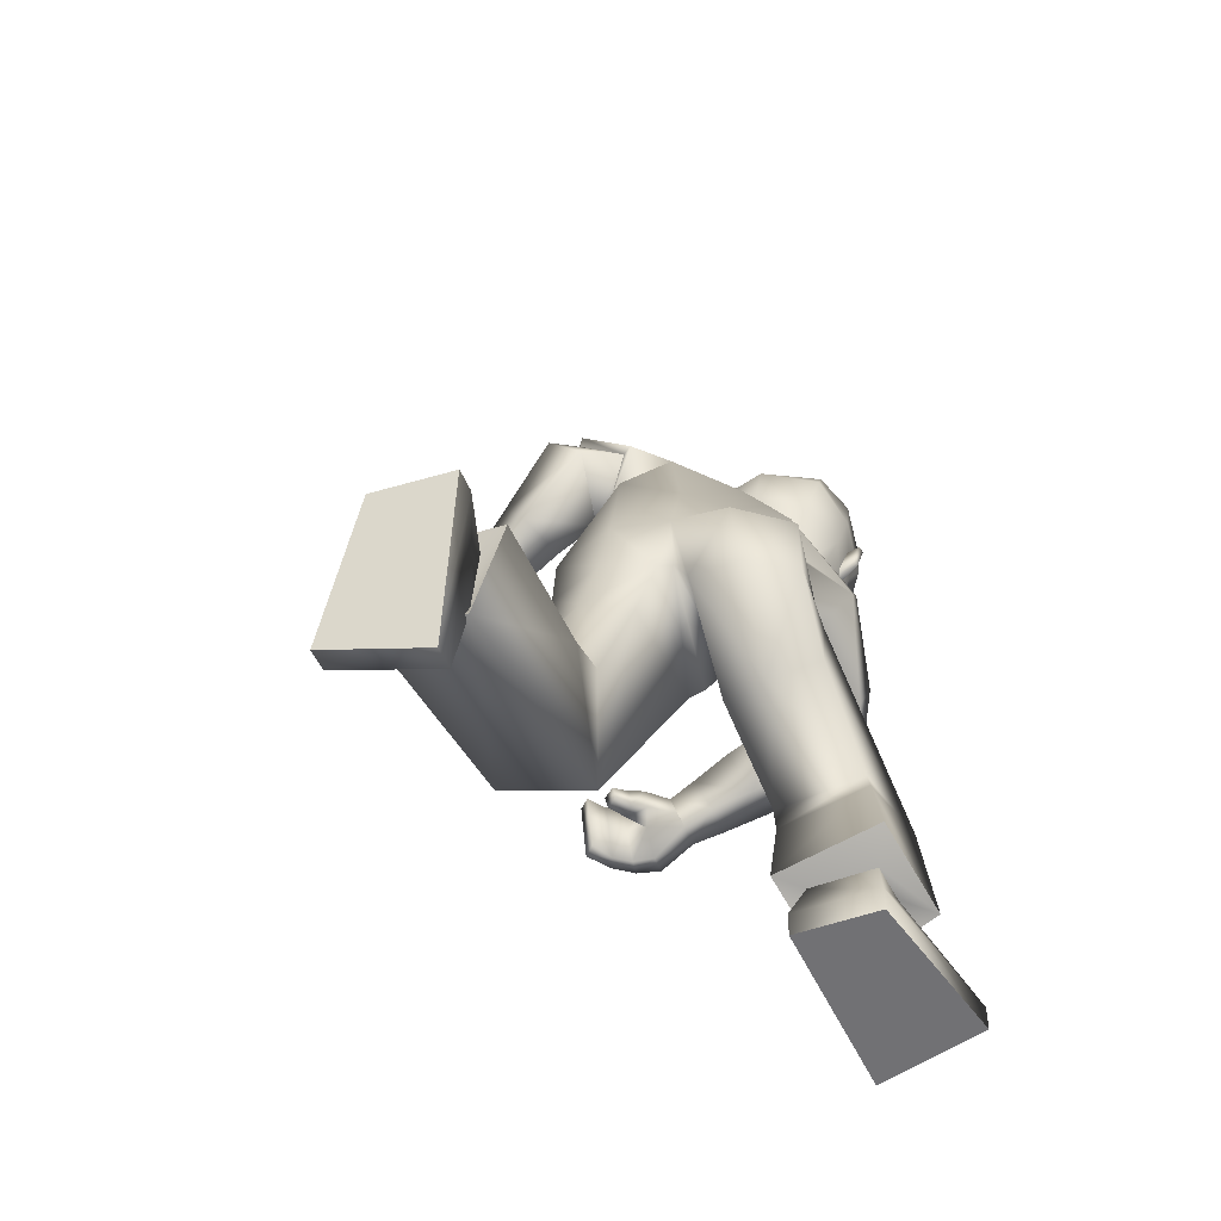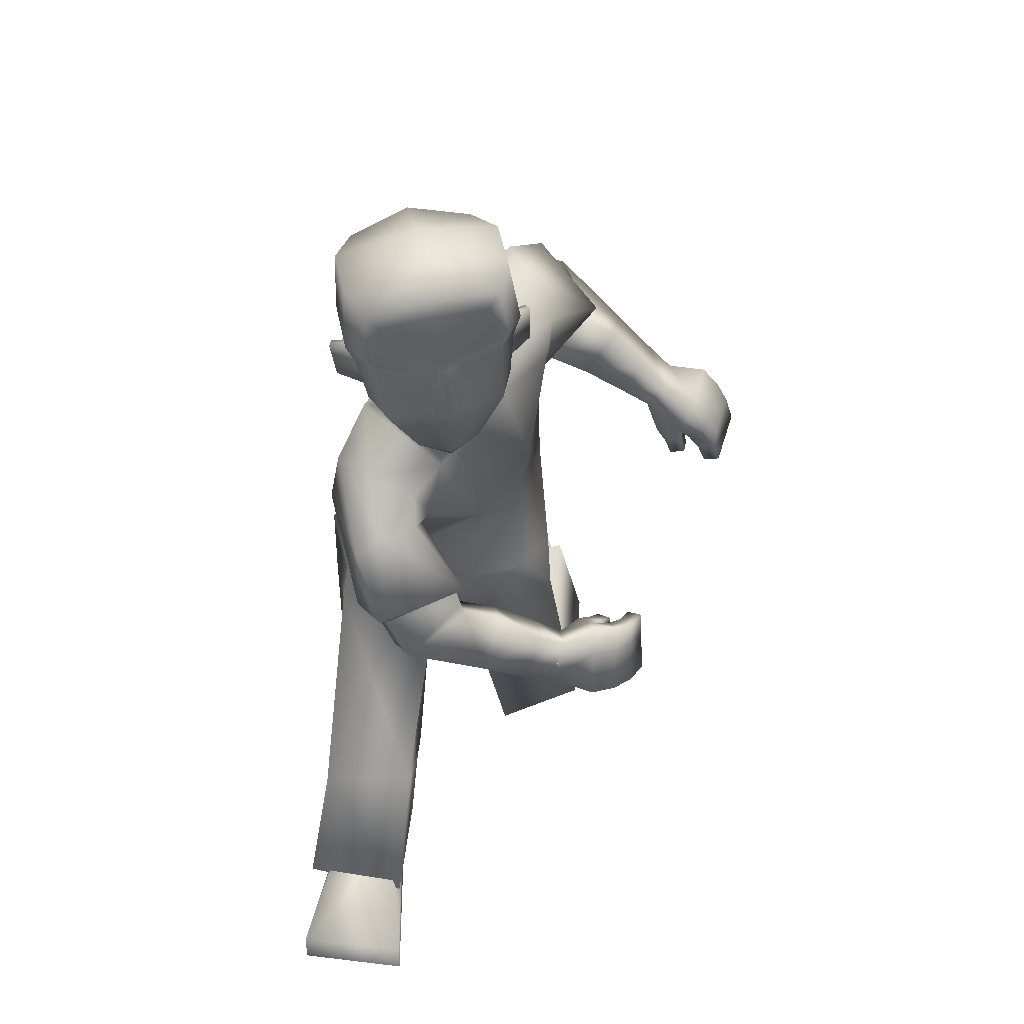
<metadata>
{"format":"obj","ext":"obj","renderer":"f3d","projection":"perspective","resolution":1024,"background":"white","views":[{"elev":-54.9,"azim":-64.5,"up":"+Y"},{"elev":32.1,"azim":88.9,"up":"+Y"}]}
</metadata>
<code>
v 0.385 1.077 0.1539
v -0.009407 0.6124 0.1937
v 0.4327 1.033 0.03481
v 0.1208 0.6354 0.1754
v 0.1802 0.7717 0.05189
v 0.3413 0.9134 0.03032
v 0.09845 0.8236 0.1446
v 0.2947 0.9525 0.1746
v 0.1367 0.644 0.009298
v 0.3511 1.153 0.1118
v -0.06175 0.6172 0.03906
v 0.4013 1.071 -0.00801
v 0.1624 0.7863 -0.03998
v 0.2973 0.9127 -0.06717
v 0.02336 0.8807 0.08334
v 0.1894 1.061 0.1194
v -0.01213 0.7206 0.1956
v 0.1324 0.7035 0.1631
v 0.1761 0.6965 0.08692
v -0.07713 0.7267 0.1159
v 0.3988 0.04118 0.08706
v 0.3654 0.04019 0.2585
v 0.1182 0.04422 0.2143
v 0.1079 0.04562 0.0866
v 0.3717 0.4162 0.05982
v 0.3496 0.4014 0.2031
v 0.1886 0.3396 0.1943
v 0.1932 0.3245 0.04972
v 0.2298 0.123 0.1051
v 0.1509 0.1235 0.2019
v 0.213 0.1223 0.204
v 0.1451 0.1246 0.1024
v 0.241 0.1005 0.2502
v 0.1119 0.1343 0.0653
v 0.2704 0.07392 0.08808
v 0.1049 0.1523 0.2306
v 0.398 -0.000156 0.08667
v 0.3647 -0.001148 0.2581
v 0.1174 0.00288 0.2139
v 0.1071 0.004282 0.0862
v 0.3821 0.6617 -0.3378
v 0.3581 0.7506 -0.3356
v 0.3386 0.7438 -0.3154
v 0.3621 0.6567 -0.3175
v 0.5133 0.7851 0.04737
v 0.4172 0.7398 0.07319
v 0.3683 0.7924 -0.02147
v 0.4665 0.835 -0.0424
v 0.3464 0.7137 -0.2826
v 0.3796 0.7231 -0.2294
v 0.3411 0.7332 -0.2855
v 0.3705 0.754 -0.231
v 0.562 1.394 0.07386
v 0.4761 1.152 0.02358
v 0.3816 1.231 0.0777
v 0.4311 1.153 -0.007383
v 0.5314 1.231 0.06739
v 0.562 1.343 0.08008
v 0.331 1.31 0.1025
v 0.3855 1.174 0.06455
v 0.5024 1.308 0.1116
v 0.4121 1.208 0.07771
v 0.4524 1.185 0.07033
v 0.4722 1.254 0.09524
v 0.5455 1.315 0.07933
v 0.5508 1.319 -0.001728
v 0.5504 1.248 0.000597
v 0.4014 0.8129 0.1145
v 0.4614 0.8714 -0.02971
v 0.5038 0.8457 0.07644
v 0.3554 0.8408 -0.000499
v 0.3965 0.8052 0.1327
v 0.4705 0.8817 -0.04168
v 0.5196 0.8534 0.09163
v 0.3451 0.8387 -0.008165
v 0.4722 0.6762 -0.249
v 0.402 0.7669 -0.2486
v 0.4351 0.6656 -0.2439
v 0.4414 0.7798 -0.2532
v 0.4102 0.6838 -0.1805
v 0.4432 0.7547 -0.2028
v 0.3983 0.7474 -0.1981
v 0.4547 0.6907 -0.185
v 0.404 0.716 -0.1896
v 0.3261 0.7316 -0.2651
v 0.3665 0.7193 -0.3364
v 0.3468 0.7134 -0.3161
v 0.4142 0.7199 -0.2469
v 0.4529 0.741 -0.2518
v 0.3318 0.7109 -0.2619
v 0.4487 0.7226 -0.1942
v 0.4575 0.6739 -0.2865
v 0.4259 0.6688 -0.3164
v 0.397 0.7623 -0.2793
v 0.375 0.7543 -0.3002
v 0.4027 0.6623 -0.3019
v 0.4261 0.6651 -0.2777
v 0.4033 0.7631 -0.3174
v 0.4304 0.7728 -0.2889
v 0.4097 0.7213 -0.2794
v 0.3844 0.7184 -0.2997
v 0.4407 0.7365 -0.288
v 0.4092 0.7287 -0.3163
v 0.4068 0.699 -0.1308
v 0.4645 0.7044 -0.1366
v 0.4555 0.7748 -0.1639
v 0.3974 0.7685 -0.1578
v 0.4128 0.7121 -0.06201
v 0.4517 0.8132 -0.1009
v 0.4852 0.7364 -0.07301
v 0.3855 0.7896 -0.0908
v 0.3525 0.7445 -0.2503
v 0.4455 0.9852 0.03294
v 0.4896 0.9598 0.1255
v 0.3594 0.7187 -0.2466
v 0.3702 0.7489 -0.271
v 0.3787 0.7158 -0.2661
v 0.4852 1.156 0.02263
v 0.4424 1.269 0.141
v 0.4534 1.265 0.1443
v 0.456 1.322 0.1499
v 0.4671 1.319 0.1532
v 0.4832 1.24 0.0968
v 0.4902 1.325 0.1071
v 0.41 1.289 0.1267
v 0.2079 0.3851 0.04212
v 0.2033 0.382 0.186
v 0.4511 1.261 0.08875
v 0.08337 0.5088 0.1819
v 0.07545 0.4925 0.02803
v 0.4691 1.331 0.1006
v 0.518 1.342 0.1258
v 0.4315 1.37 0.1429
v 0.4617 1.463 0.1381
v 0.3525 1.403 0.1244
v 0.5656 1.345 0.09342
v 0.5349 1.445 0.1243
v 0.3808 1.457 0.1194
v 0.5744 1.419 0.09267
v 0.1952 1.272 -0.03888
v -0.09091 0.6415 -0.1639
v 0.2501 1.229 -0.1557
v 0.05399 0.6172 -0.1959
v 0.04034 0.886 -0.1753
v 0.1694 1.11 -0.1661
v -0.05219 0.9548 -0.07177
v 0.07837 1.187 -0.03921
v -0.07653 0.6349 0.02358
v 0.3471 1.102 -0.05702
v 0.132 0.6129 -0.02172
v 0.2925 1.19 0.06341
v 0.1633 1.086 0.09002
v 0.002194 0.8979 0.04895
v 0.2607 0.9476 -0.1094
v 0.1307 0.811 -0.08941
v 0.1241 0.598 -0.04492
v 0.259 1.241 0.006406
v -0.0861 0.6363 0.002297
v 0.3142 1.154 -0.1075
v 0.1009 0.8377 -0.1363
v 0.224 0.9825 -0.1516
v -0.01874 0.9151 0.01471
v 0.1375 1.111 0.06004
v -0.09161 0.7245 -0.1581
v 0.05453 0.7054 -0.191
v -0.09208 0.7285 0.02819
v 0.1598 0.6956 -0.0293
v 0.1251 0.6974 -0.1411
v -0.1162 0.7298 -0.05787
v -0.4086 0.06926 -0.1315
v -0.4388 0.1234 -0.2948
v -0.485 0.3564 -0.2131
v -0.4698 0.35 -0.08601
v -0.03649 0.2404 -0.1142
v -0.07119 0.2749 -0.2515
v -0.1905 0.3932 -0.2136
v -0.1909 0.3601 -0.07197
v -0.37 0.2538 -0.1304
v -0.3995 0.3425 -0.2134
v -0.3869 0.2827 -0.225
v -0.3871 0.3353 -0.1146
v -0.3941 0.2597 -0.2752
v -0.3983 0.3604 -0.07069
v -0.3939 0.1969 -0.1206
v -0.3978 0.4003 -0.2323
v -0.4487 0.05998 -0.1272
v -0.4789 0.1141 -0.2905
v -0.5251 0.3471 -0.2088
v -0.5099 0.3407 -0.08168
v 0.02399 0.9394 -0.5116
v 0.1025 0.9007 -0.4829
v 0.08785 0.8901 -0.4603
v 0.01091 0.928 -0.4885
v -0.02375 1.218 -0.2148
v -0.03414 1.13 -0.1504
v 0.08743 1.098 -0.18
v 0.09562 1.192 -0.2359
v 0.07189 0.916 -0.4284
v 0.06669 0.969 -0.3835
v 0.09086 0.9101 -0.4239
v 0.09516 0.9566 -0.3745
v 0.5381 1.413 -0.0833
v 0.5614 1.411 -0.005533
v 0.4857 1.142 -0.02541
v 0.3362 1.261 0.04077
v 0.4626 1.163 -0.06586
v 0.3367 1.269 -0.03222
v 0.3639 1.218 -0.07031
v 0.5811 1.249 -0.02743
v 0.5693 1.344 -0.01454
v 0.5052 1.251 -0.105
v 0.5345 1.364 -0.1007
v 0.2884 1.332 0.02672
v 0.3061 1.329 -0.06127
v 0.3442 1.208 0.03619
v 0.3195 1.236 -0.009839
v 0.4077 1.181 -0.04834
v 0.4671 1.335 -0.1203
v 0.3795 1.236 -0.07983
v 0.4299 1.206 -0.09506
v 0.495 1.151 -0.02576
v 0.4412 1.278 -0.1083
v 0.518 1.336 -0.1014
v 0.5631 1.326 -0.01577
v 0.547 1.322 -0.02674
v 0.5436 1.254 -0.04464
v 0.5476 1.241 -0.02326
v 0.02316 1.169 -0.09964
v 0.0929 1.187 -0.2501
v 0.02409 1.251 -0.1795
v 0.09773 1.101 -0.1761
v 0.01299 1.17 -0.08364
v 0.1049 1.195 -0.2653
v 0.02238 1.274 -0.1762
v 0.1054 1.09 -0.1816
v 0.04642 1.045 -0.4557
v 0.116 0.9714 -0.4024
v 0.02592 1.02 -0.4335
v 0.1381 0.997 -0.4247
v 0.03814 1.018 -0.3729
v 0.1136 1.046 -0.3799
v 0.1016 1.01 -0.3558
v 0.0486 1.054 -0.3971
v 0.06934 1.014 -0.3644
v 0.08256 0.9027 -0.4011
v 0.07481 0.9144 -0.493
v 0.06096 0.9034 -0.4702
v 0.07377 0.9905 -0.4161
v 0.1038 1.015 -0.4364
v 0.06239 0.9089 -0.4059
v 0.081 1.051 -0.3885
v 0.04273 1.015 -0.4811
v 0.03489 0.9788 -0.4995
v 0.1106 0.9491 -0.4288
v 0.101 0.9221 -0.4473
v 0.01994 0.9637 -0.4775
v 0.02474 0.9939 -0.4592
v 0.1186 0.9384 -0.4712
v 0.1303 0.9704 -0.4513
v 0.07449 0.968 -0.4421
v 0.06919 0.9379 -0.4582
v 0.09821 0.9869 -0.4623
v 0.08793 0.9522 -0.4806
v 0.02593 1.034 -0.3315
v 0.03253 1.084 -0.3618
v 0.1072 1.085 -0.3439
v 0.1003 1.035 -0.3137
v 0.005585 1.065 -0.2711
v 0.09874 1.134 -0.2915
v 0.013 1.131 -0.3108
v 0.09161 1.067 -0.2513
v 0.08945 0.9314 -0.3898
v 0.2023 1.225 -0.1884
v 0.1156 1.312 -0.1214
v 0.06501 0.9402 -0.3958
v 0.1029 0.9406 -0.415
v 0.0711 0.951 -0.4226
v 0.4716 1.167 -0.0667
v 0.3999 1.301 -0.1389
v 0.4093 1.299 -0.1459
v 0.4121 1.356 -0.1392
v 0.4216 1.353 -0.1462
v 0.4508 1.265 -0.1161
v 0.4574 1.35 -0.1087
v 0.3738 1.316 -0.1116
v -0.1362 0.3657 -0.06831
v -0.1532 0.3908 -0.2092
v 0.4232 1.282 -0.09464
v -0.0953 0.5538 -0.1843
v -0.09745 0.5295 -0.02813
v 0.4394 1.354 -0.09505
v 0.4791 1.372 -0.1305
v 0.3924 1.4 -0.1147
v 0.4258 1.49 -0.09824
v 0.4494 1.498 0.02162
v 0.3234 1.425 -0.06688
v 0.3046 1.424 0.03491
v 0.5341 1.369 -0.1136
v 0.4991 1.472 -0.1109
v 0.3538 1.477 -0.05857
v 0.3555 1.49 0.0349
v 0.5227 1.48 0.008383
v 0.5713 1.442 -0.003438
v 0.5453 1.441 -0.09894
v 0.4666 0.8514 -0.036
v 0.3607 0.8226 -0.006167
v 0.07637 1.187 -0.25
v 0.08062 1.099 -0.1781
v 0.5457 1.238 -0.0234
v 0.5416 1.254 -0.04772
v 0.5496 1.248 0.003626
v 0.4249 1.062 0.1045
v 0.4039 0.9836 0.01205
v 0.4751 0.9851 0.08494
v 0.4051 0.9677 0.0242
v 0.2239 1.267 -0.09193
v 0.2346 1.172 -0.1781
v 0.1599 1.285 -0.1506
v 0.2073 1.175 -0.1862
v 0.5038 0.8457 0.07644
v 0.4014 0.8129 0.1145
v 0.3554 0.8408 -0.000499
v 0.4614 0.8714 -0.02971
v 0.02409 1.251 -0.1795
v 0.02316 1.169 -0.09964
v 0.09773 1.101 -0.1761
v 0.0929 1.187 -0.2501
v 0.213 0.1223 0.204
v 0.1509 0.1235 0.2019
v 0.1451 0.1246 0.1024
v 0.2298 0.123 0.1051
v 0.2704 0.07392 0.08808
v 0.241 0.1005 0.2502
v 0.1049 0.1523 0.2306
v 0.1119 0.1343 0.0653
v -0.3869 0.2827 -0.225
v -0.3995 0.3425 -0.2134
v -0.3871 0.3353 -0.1146
v -0.37 0.2538 -0.1304
v -0.3939 0.1969 -0.1206
v -0.3941 0.2597 -0.2752
v -0.3978 0.4003 -0.2323
v -0.3983 0.3604 -0.07069
v 0.398 -0.000156 0.08667
v 0.3647 -0.001148 0.2581
v 0.1174 0.00288 0.2139
v 0.1071 0.004282 0.0862
v -0.4487 0.05998 -0.1272
v -0.4789 0.1141 -0.2905
v -0.5251 0.3471 -0.2088
v -0.5099 0.3407 -0.08168
v 0.5052 1.176 -0.02442
v 0.5362 1.229 -0.023
v 0.521 1.212 0.05595
v 0.4994 1.232 -0.09563
v 0.5392 1.225 -0.0239
v 0.5202 1.191 -0.02495
v 0.4937 1.232 -0.0948
v 0.5161 1.213 0.05683
v 0.5078 1.225 -0.01907
v -0.06053 0.609 0.1195
v -0.1178 0.643 -0.07437
v 0.0572 0.4773 0.1025
v -0.1274 0.5485 -0.09988
f 146 144 165
f 15 7 8
f 20 17 7
f 331 328 22
f 16 8 1
f 14 13 155
f 13 19 167
f 14 154 149
f 7 5 6
f 12 312 3
f 313 14 12
f 5 18 19
f 5 13 14
f 151 152 16
f 148 150 9
f 166 20 15
f 152 153 15
f 166 148 11
f 4 9 19
f 9 150 167
f 11 361 20
f 2 4 18
f 24 21 37
f 330 24 23
f 331 21 24
f 328 329 23
f 2 129 4
f 130 9 25
f 11 130 363
f 4 26 25
f 33 334 30
f 332 29 32
f 34 32 30
f 332 33 31
f 26 333 35
f 27 28 335
f 28 25 35
f 27 36 333
f 346 347 344
f 23 39 38
f 23 24 40
f 21 22 38
f 86 87 43
f 95 98 42
f 103 86 42
f 101 87 44
f 308 231 325
f 306 46 321
f 323 305 306
f 321 46 45
f 104 107 82
f 105 83 81
f 107 106 81
f 104 80 83
f 210 203 53
f 61 132 133
f 60 62 55
f 215 60 55
f 217 204 54
f 149 217 56
f 10 60 215
f 12 56 60
f 55 62 125
f 205 55 59
f 204 221 118
f 67 209 224
f 57 65 61
f 131 128 119
f 54 118 63
f 62 63 123
f 56 54 63
f 56 63 62
f 53 139 136
f 224 210 66
f 65 136 132
f 66 311 67
f 66 210 58
f 227 209 67
f 74 72 68
f 73 69 322
f 73 74 70
f 72 75 322
f 6 75 72
f 314 74 73
f 315 73 75
f 114 8 72
f 80 84 88
f 81 91 89
f 82 52 50
f 84 50 88
f 81 79 77
f 78 76 83
f 78 97 92
f 83 76 89
f 112 85 90
f 95 43 87
f 103 93 41
f 44 87 86
f 49 90 85
f 77 52 82
f 116 117 49
f 115 90 49
f 112 116 51
f 89 76 92
f 102 92 93
f 77 94 100
f 94 95 101
f 96 44 41
f 97 96 93
f 88 100 97
f 100 101 96
f 89 102 99
f 102 103 98
f 77 79 99
f 94 99 98
f 108 104 105
f 111 109 106
f 110 105 106
f 108 111 107
f 47 111 108
f 48 45 110
f 47 48 109
f 46 108 110
f 8 114 1
f 313 315 6
f 3 312 314
f 52 77 116
f 50 115 117
f 77 88 117
f 52 112 115
f 62 60 56
f 118 221 357
f 354 123 63
f 119 120 122
f 131 121 122
f 128 64 120
f 124 122 120
f 123 61 125
f 364 287 286
f 129 127 26
f 130 11 9
f 287 364 289
f 127 27 26
f 25 28 126
f 53 203 303
f 295 134 137
f 138 134 295
f 133 132 137
f 132 136 139
f 59 135 297
f 59 125 133
f 133 134 138
f 297 135 138
f 302 137 139
f 58 136 65
f 162 163 147
f 169 162 146
f 171 336 339
f 163 157 140
f 155 160 161
f 167 168 160
f 161 159 149
f 146 147 145
f 316 157 159
f 159 317 142
f 168 165 144
f 144 145 161
f 163 152 151
f 148 158 156
f 166 153 162
f 162 153 152
f 158 148 166
f 143 165 168
f 156 168 167
f 158 169 362
f 141 164 165
f 186 170 173
f 338 337 172
f 339 338 173
f 172 337 336
f 141 143 289
f 174 156 290
f 158 364 290
f 143 156 174
f 179 342 182
f 340 183 181
f 183 342 179
f 180 182 340
f 175 174 184
f 343 177 176
f 184 174 177
f 176 175 341
f 348 351 350
f 172 171 187
f 189 173 172
f 187 171 170
f 192 247 246
f 191 258 255
f 263 258 191
f 261 256 193
f 307 194 324
f 327 231 308
f 325 324 194
f 242 267 264
f 265 266 241
f 241 266 267
f 264 265 243
f 210 212 202
f 218 285 293
f 216 207 219
f 207 216 215
f 217 208 206
f 149 159 208
f 157 151 215
f 159 157 216
f 285 219 207
f 214 207 205
f 204 206 278
f 224 209 226
f 211 283 218
f 279 288 291
f 206 220 278
f 283 220 219
f 208 220 206
f 208 219 220
f 202 212 298
f 224 225 210
f 223 218 292
f 225 226 310
f 212 210 225
f 227 226 209
f 228 232 234
f 233 235 326
f 230 234 233
f 326 235 232
f 235 145 147
f 233 318 273
f 235 319 145
f 232 147 274
f 248 244 240
f 249 251 241
f 242 244 199
f 244 248 199
f 237 239 241
f 238 240 243
f 252 257 238
f 243 251 249
f 272 275 250
f 255 261 247
f 190 253 263
f 193 190 246
f 198 200 245
f 237 242 201
f 198 277 276
f 275 277 198
f 200 276 272
f 252 236 249
f 253 252 262
f 237 248 260
f 254 260 261
f 190 193 256
f 253 256 257
f 248 238 257
f 260 257 256
f 249 239 259
f 262 259 258
f 259 239 237
f 258 259 254
f 268 270 265
f 266 269 271
f 270 269 266
f 267 271 268
f 196 195 268
f 270 194 197
f 269 197 196
f 195 194 270
f 147 140 274
f 317 145 319
f 318 316 142
f 276 237 201
f 199 248 277
f 277 248 237
f 201 199 275
f 219 208 216
f 357 221 278
f 220 355 278
f 282 280 279
f 291 284 282
f 280 222 288
f 284 222 280
f 283 285 218
f 127 126 28
f 289 143 175
f 290 156 158
f 287 176 177
f 287 175 176
f 174 286 177
f 303 203 202
f 299 294 295
f 300 301 295
f 299 292 293
f 304 298 292
f 214 213 297
f 293 285 214
f 293 296 300
f 300 296 297
f 304 299 302
f 212 223 298
f 306 305 48
f 305 45 48
f 306 47 46
f 308 196 197
f 307 197 194
f 308 195 196
f 310 211 223
f 309 310 226
f 309 227 67
f 311 66 65
f 305 323 320
f 72 8 6
f 1 114 314
f 313 3 113
f 140 316 318
f 273 142 317
f 354 311 57
f 356 310 309
f 357 356 354
f 355 356 357
f 358 353 360
f 352 360 359
f 360 352 358
f 360 353 359
f 364 362 141
f 363 129 2
f 169 164 362
f 164 141 362
f 361 2 17
f 17 20 361
f 364 286 290
f 130 126 363
f 126 127 363
f 129 363 127
f 363 361 11
f 364 158 362
f 7 17 18
f 146 165 164
f 15 8 16
f 20 7 15
f 331 22 21
f 16 1 10
f 14 155 154
f 13 167 155
f 14 149 12
f 7 6 8
f 312 10 1
f 10 312 12
f 14 313 6
f 313 12 3
f 5 19 13
f 5 14 6
f 151 16 10
f 148 9 11
f 166 15 153
f 152 15 16
f 166 11 20
f 4 19 18
f 9 167 19
f 2 18 17
f 24 37 40
f 330 23 329
f 331 24 330
f 328 23 22
f 130 25 126
f 4 25 9
f 33 30 31
f 332 32 34
f 34 30 334
f 332 31 29
f 26 35 25
f 27 335 36
f 28 35 335
f 27 333 26
f 346 344 345
f 23 38 22
f 23 40 39
f 21 38 37
f 86 43 42
f 95 42 43
f 103 42 98
f 101 44 96
f 308 325 195
f 306 321 71
f 323 306 71
f 321 45 320
f 104 82 80
f 105 81 106
f 107 81 82
f 104 83 105
f 210 53 58
f 61 133 125
f 215 55 205
f 217 54 56
f 149 56 12
f 10 215 151
f 12 60 10
f 55 125 59
f 205 59 213
f 204 118 54
f 67 224 66
f 57 61 123
f 131 119 121
f 62 123 125
f 53 136 58
f 65 132 61
f 66 58 65
f 74 68 70
f 73 322 75
f 73 70 69
f 72 322 68
f 74 314 114
f 314 73 113
f 73 315 113
f 315 75 6
f 114 72 74
f 80 88 78
f 81 89 79
f 82 50 84
f 81 77 82
f 78 83 80
f 78 92 76
f 83 89 91
f 112 90 115
f 95 87 101
f 103 41 86
f 44 86 41
f 49 85 51
f 116 49 51
f 115 49 117
f 112 51 85
f 89 92 102
f 102 93 103
f 77 100 88
f 94 101 100
f 96 41 93
f 97 93 92
f 88 97 78
f 100 96 97
f 89 99 79
f 102 98 99
f 77 99 94
f 94 98 95
f 108 105 110
f 111 106 107
f 110 106 109
f 108 107 104
f 47 108 46
f 48 110 109
f 47 109 111
f 46 110 45
f 3 314 113
f 52 116 112
f 50 117 88
f 77 117 116
f 52 115 50
f 118 357 354
f 123 354 57
f 354 63 118
f 119 122 121
f 131 122 124
f 128 120 119
f 124 120 64
f 129 26 4
f 53 303 139
f 295 137 302
f 138 295 301
f 133 137 134
f 132 139 137
f 59 297 213
f 59 133 135
f 133 138 135
f 297 138 301
f 302 139 303
f 162 147 146
f 169 146 164
f 171 339 170
f 163 140 147
f 155 161 154
f 167 160 155
f 161 149 154
f 146 145 144
f 157 316 140
f 316 159 142
f 317 161 145
f 161 317 159
f 168 144 160
f 144 161 160
f 163 151 157
f 148 156 150
f 166 162 169
f 162 152 163
f 158 166 169
f 143 168 156
f 156 167 150
f 141 165 143
f 186 173 189
f 338 172 173
f 339 173 170
f 172 336 171
f 174 290 286
f 143 174 175
f 179 182 180
f 340 181 178
f 183 179 181
f 180 340 178
f 175 184 341
f 343 176 185
f 184 177 343
f 176 341 185
f 348 350 349
f 172 187 188
f 189 172 188
f 187 170 186
f 192 246 191
f 191 255 192
f 263 191 246
f 261 193 247
f 307 324 327
f 327 308 307
f 325 194 195
f 242 264 240
f 265 241 243
f 241 267 242
f 264 243 240
f 210 202 203
f 218 293 292
f 207 215 205
f 217 206 204
f 149 208 217
f 157 215 216
f 159 216 208
f 285 207 214
f 214 205 213
f 204 278 221
f 224 226 225
f 211 218 223
f 279 291 281
f 283 219 285
f 202 298 304
f 223 292 298
f 212 225 223
f 228 234 230
f 233 326 229
f 230 233 229
f 326 232 228
f 235 147 232
f 318 234 274
f 234 318 233
f 319 233 273
f 233 319 235
f 232 274 234
f 248 240 238
f 249 241 239
f 242 199 201
f 237 241 242
f 238 243 236
f 252 238 236
f 243 249 236
f 272 250 245
f 255 247 192
f 190 263 246
f 193 246 247
f 198 245 250
f 198 276 200
f 275 198 250
f 200 272 245
f 252 249 262
f 253 262 263
f 237 260 254
f 254 261 255
f 190 256 253
f 253 257 252
f 248 257 260
f 260 256 261
f 249 259 262
f 262 258 263
f 259 237 254
f 258 254 255
f 268 265 264
f 266 271 267
f 270 266 265
f 267 268 264
f 196 268 271
f 270 197 269
f 269 196 271
f 195 270 268
f 318 142 273
f 276 201 272
f 199 277 275
f 277 237 276
f 201 275 272
f 357 278 355
f 355 283 211
f 283 355 220
f 282 279 281
f 291 282 281
f 280 288 279
f 284 280 282
f 127 28 27
f 289 175 287
f 287 177 286
f 303 202 304
f 299 295 302
f 300 295 294
f 299 293 294
f 304 292 299
f 214 297 296
f 293 214 296
f 293 300 294
f 300 297 301
f 304 302 303
f 306 48 47
f 308 197 307
f 310 223 225
f 309 226 227
f 309 67 311
f 311 65 57
f 305 320 45
f 1 314 312
f 313 113 315
f 140 318 274
f 273 317 319
f 309 311 356
f 356 311 354
f 211 310 355
f 355 310 356
f 364 141 289
f 363 2 361
f 7 18 5

</code>
